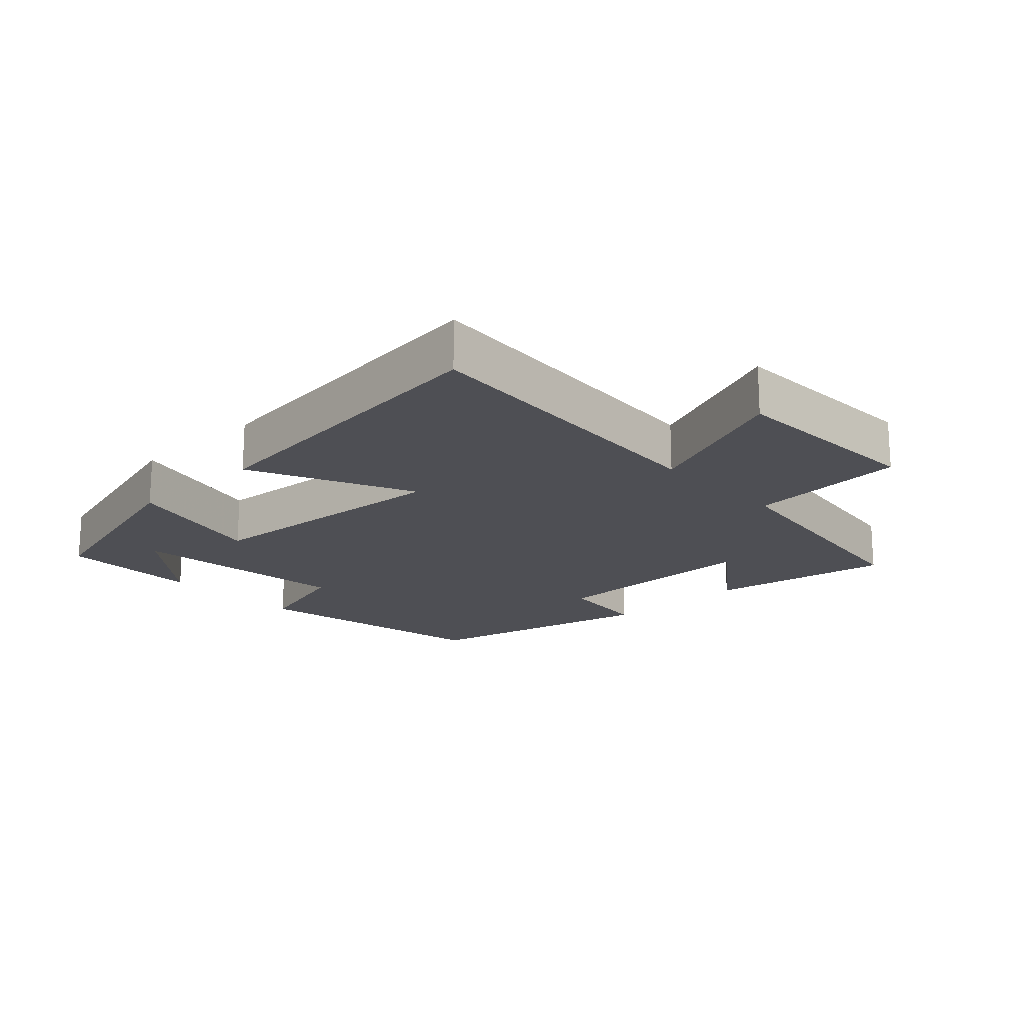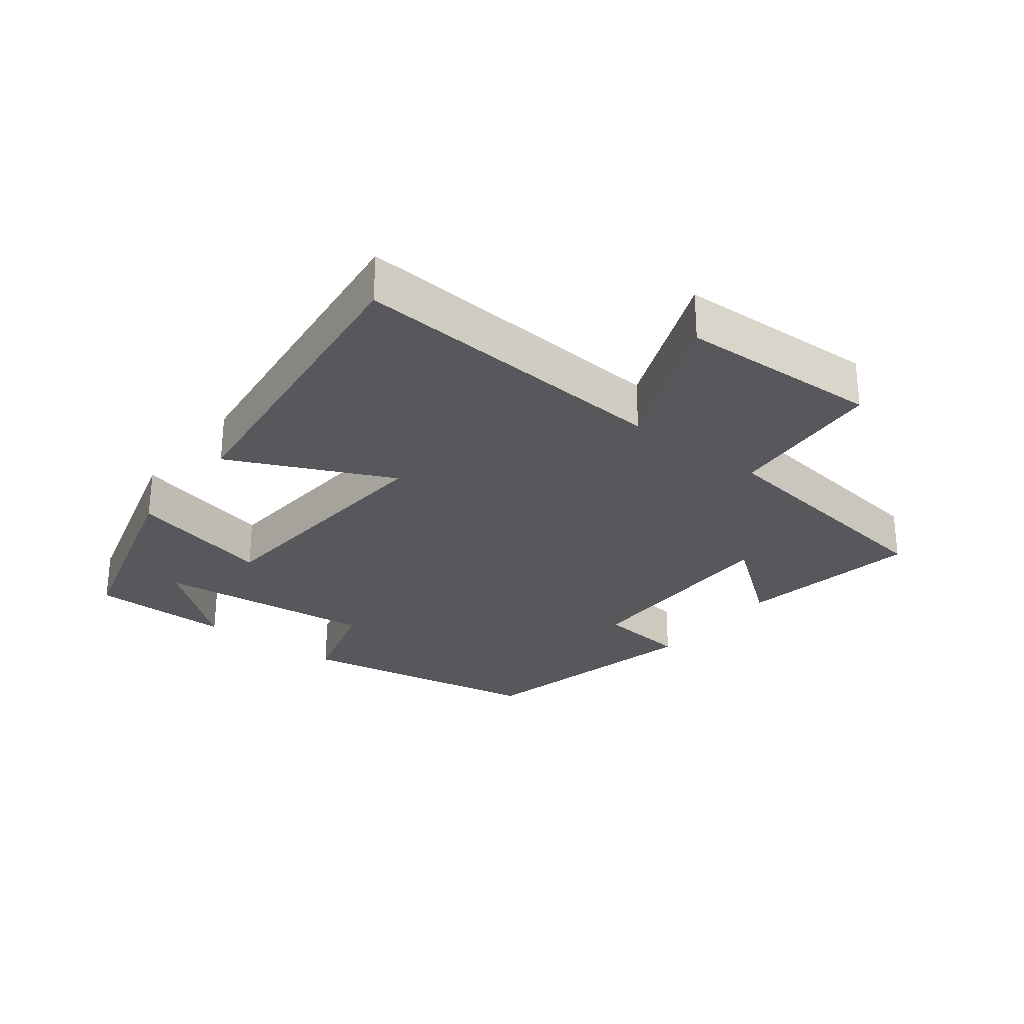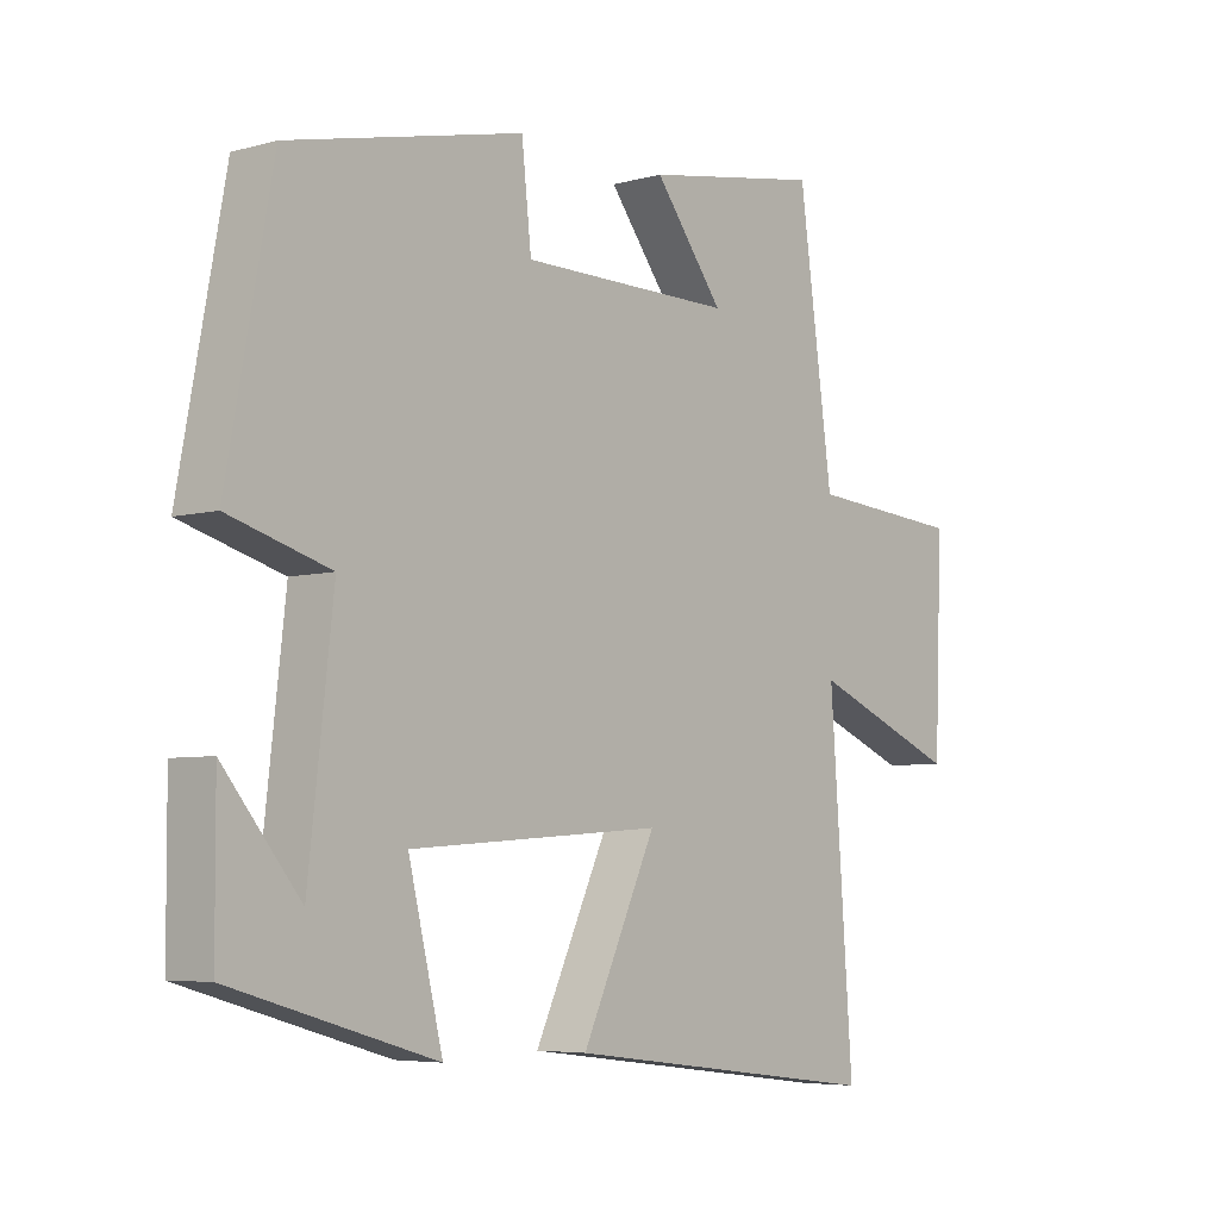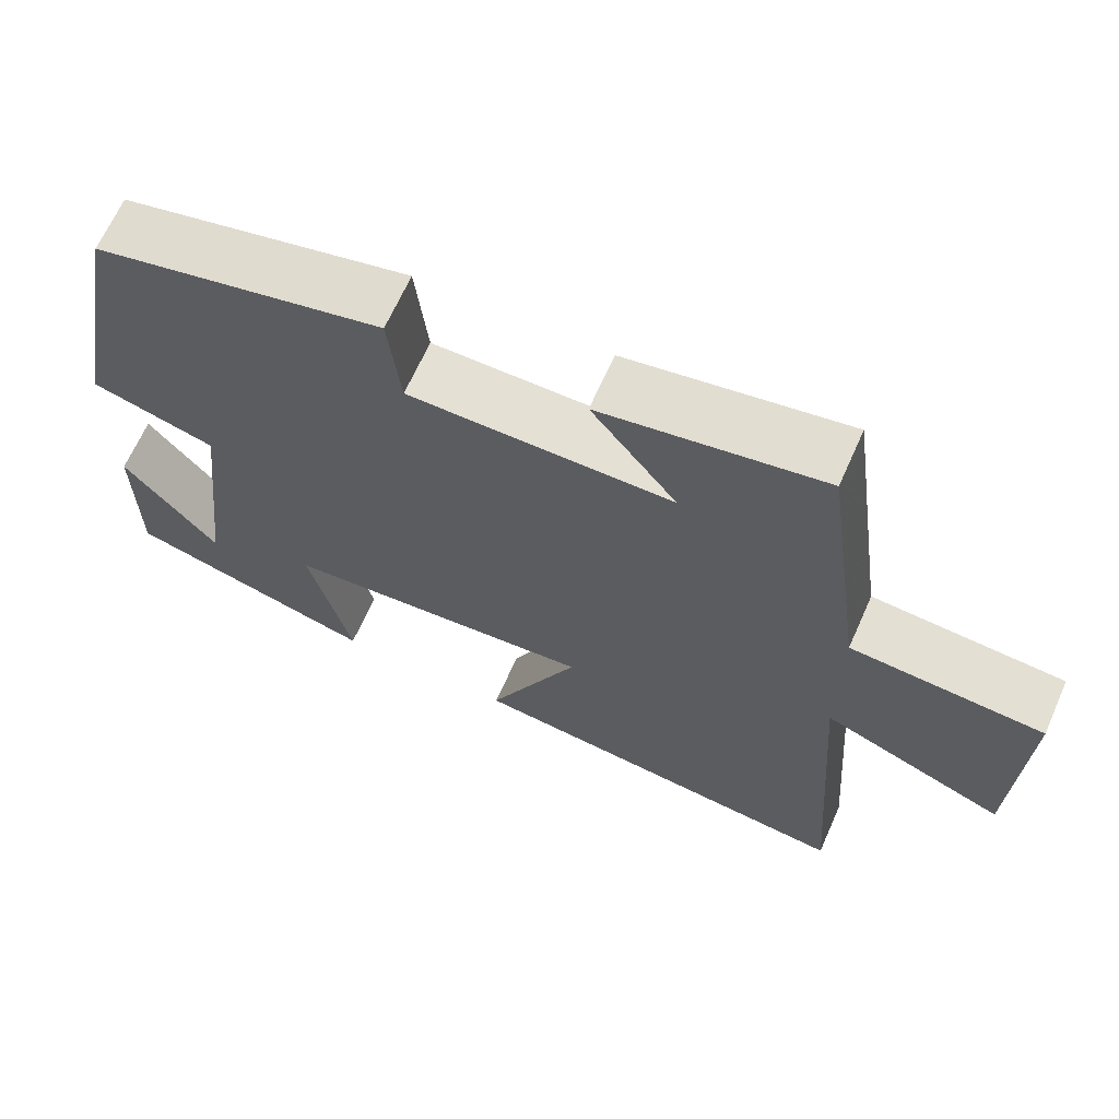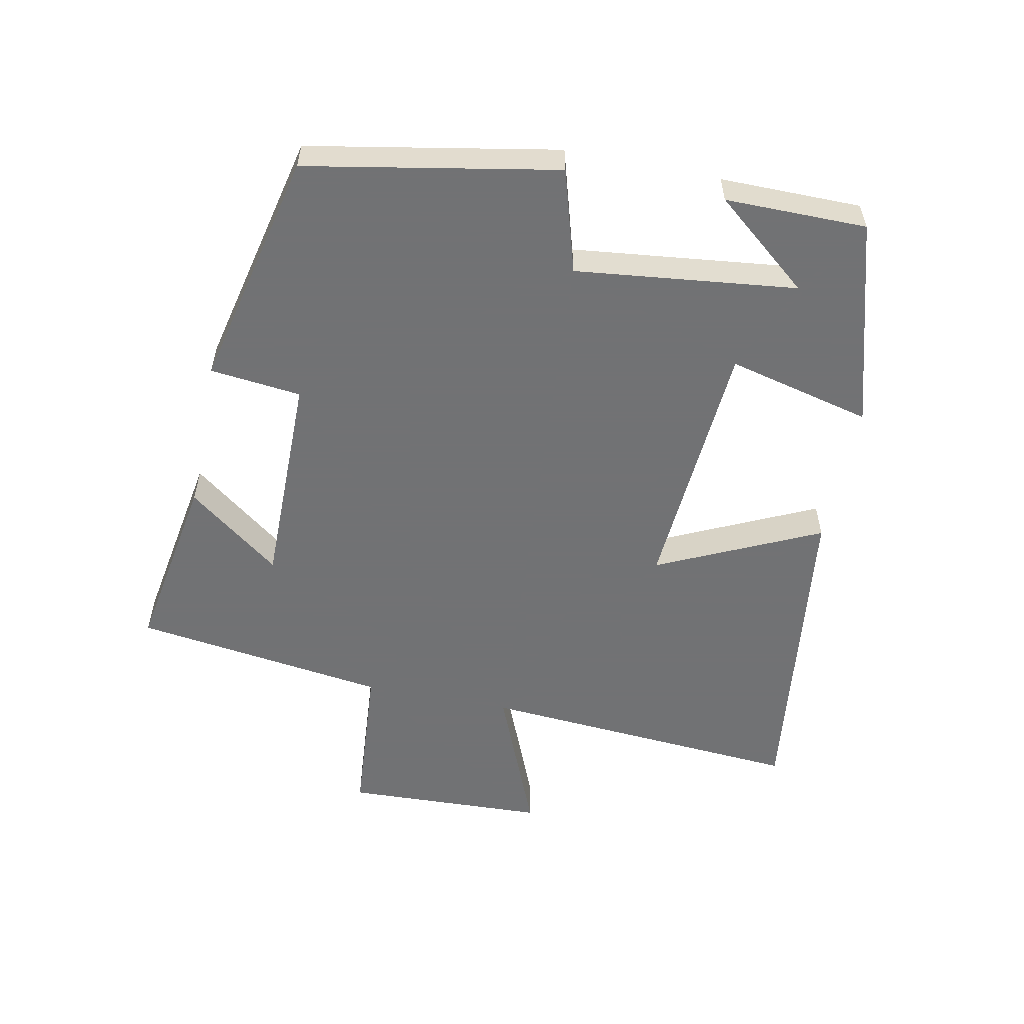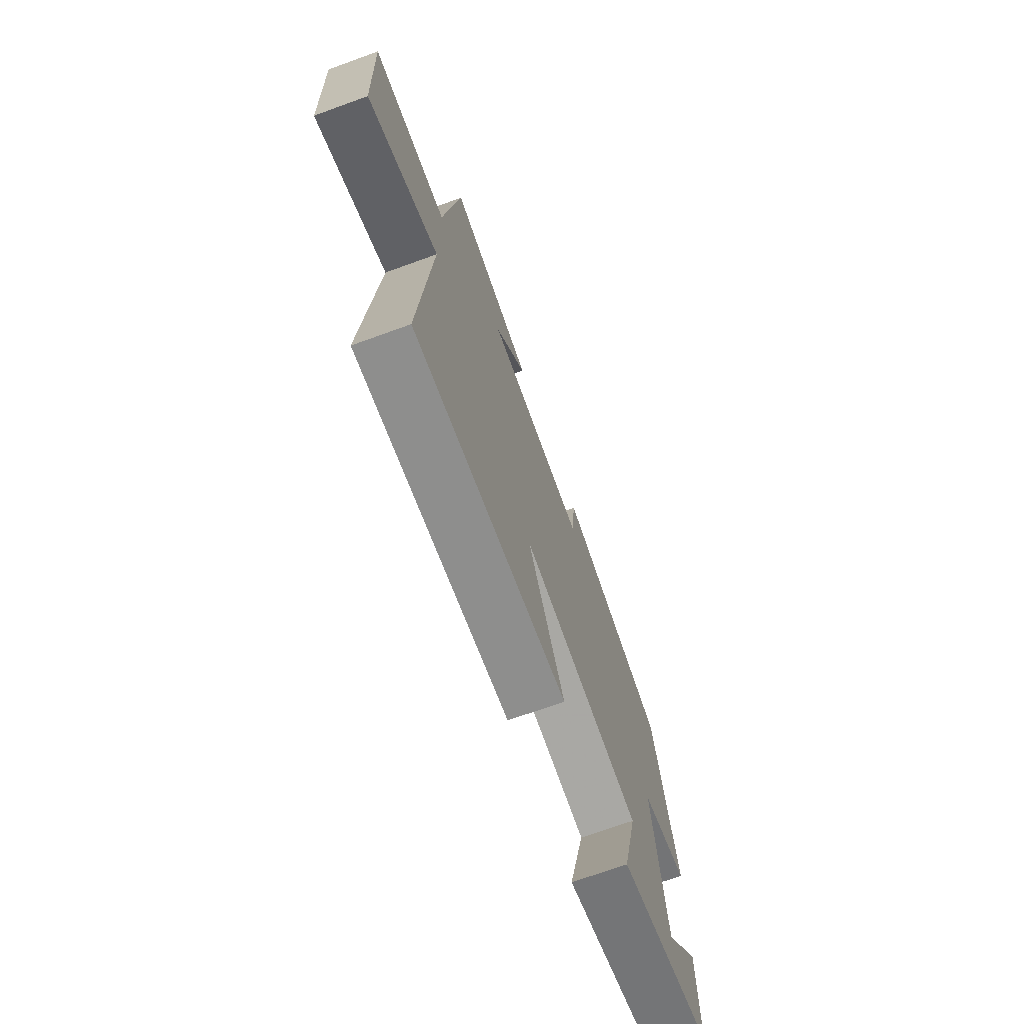
<metadata>
{"format":"obj","ext":"obj","renderer":"f3d","projection":"perspective","resolution":1024,"background":"white","views":[{"elev":-18.4,"azim":-136.9,"up":"+Y"},{"elev":-27.7,"azim":-127.9,"up":"+Y"},{"elev":-5.6,"azim":130.3,"up":"+Z"},{"elev":66.1,"azim":-156.1,"up":"+Z"},{"elev":-55.6,"azim":78.6,"up":"+Y"},{"elev":-71.2,"azim":-70.1,"up":"+Z"}]}
</metadata>
<code>
v -0.536 0.07 -0.561
v -0.5 0.07 -0.068
v -0.73 0.07 -0.163
v -0.742 0.07 0.143
v -0.5 0.07 0.162
v -0.447 0.07 0.547
v -0.17 0.07 0.5
v -0.277 0.07 0.36
v 0.053 0.07 0.362
v 0.068 0.07 0.5
v 0.43 0.07 0.418
v 0.5 0.07 0.04
v 0.344 0.07 -0.006
v 0.382 0.07 -0.34
v 0.5 0.07 -0.196
v 0.499 0.07 -0.41
v 0.185 0.07 -0.5
v 0.238 0.07 -0.282
v -0.154 0.07 -0.254
v -0.039 0.07 -0.5
v -0.536 0 -0.561
v -0.5 0 -0.068
v -0.73 0 -0.163
v -0.742 0 0.143
v -0.5 0 0.162
v -0.447 0 0.547
v -0.17 0 0.5
v -0.277 0 0.36
v 0.053 0 0.362
v 0.068 0 0.5
v 0.43 0 0.418
v 0.5 0 0.04
v 0.344 0 -0.006
v 0.382 0 -0.34
v 0.5 0 -0.196
v 0.499 0 -0.41
v 0.185 0 -0.5
v 0.238 0 -0.282
v -0.154 0 -0.254
v -0.039 0 -0.5
f 19 20 1 2
f 18 19 2
f 16 17 18
f 14 15 16
f 14 16 18
f 13 14 18
f 11 12 13
f 10 11 13
f 9 10 13
f 13 18 2
f 9 13 2
f 8 9 2
f 5 6 7 8
f 2 3 4 5
f 2 5 8
f 22 21 40 39
f 22 39 38
f 38 37 36
f 36 35 34
f 38 36 34
f 38 34 33
f 33 32 31
f 33 31 30
f 33 30 29
f 22 38 33
f 22 33 29
f 22 29 28
f 28 27 26 25
f 25 24 23 22
f 28 25 22
f 1 21 22 2
f 2 22 23 3
f 3 23 24 4
f 4 24 25 5
f 5 25 26 6
f 6 26 27 7
f 7 27 28 8
f 8 28 29 9
f 9 29 30 10
f 10 30 31 11
f 11 31 32 12
f 12 32 33 13
f 13 33 34 14
f 14 34 35 15
f 15 35 36 16
f 16 36 37 17
f 17 37 38 18
f 18 38 39 19
f 19 39 40 20
f 20 40 21 1

</code>
